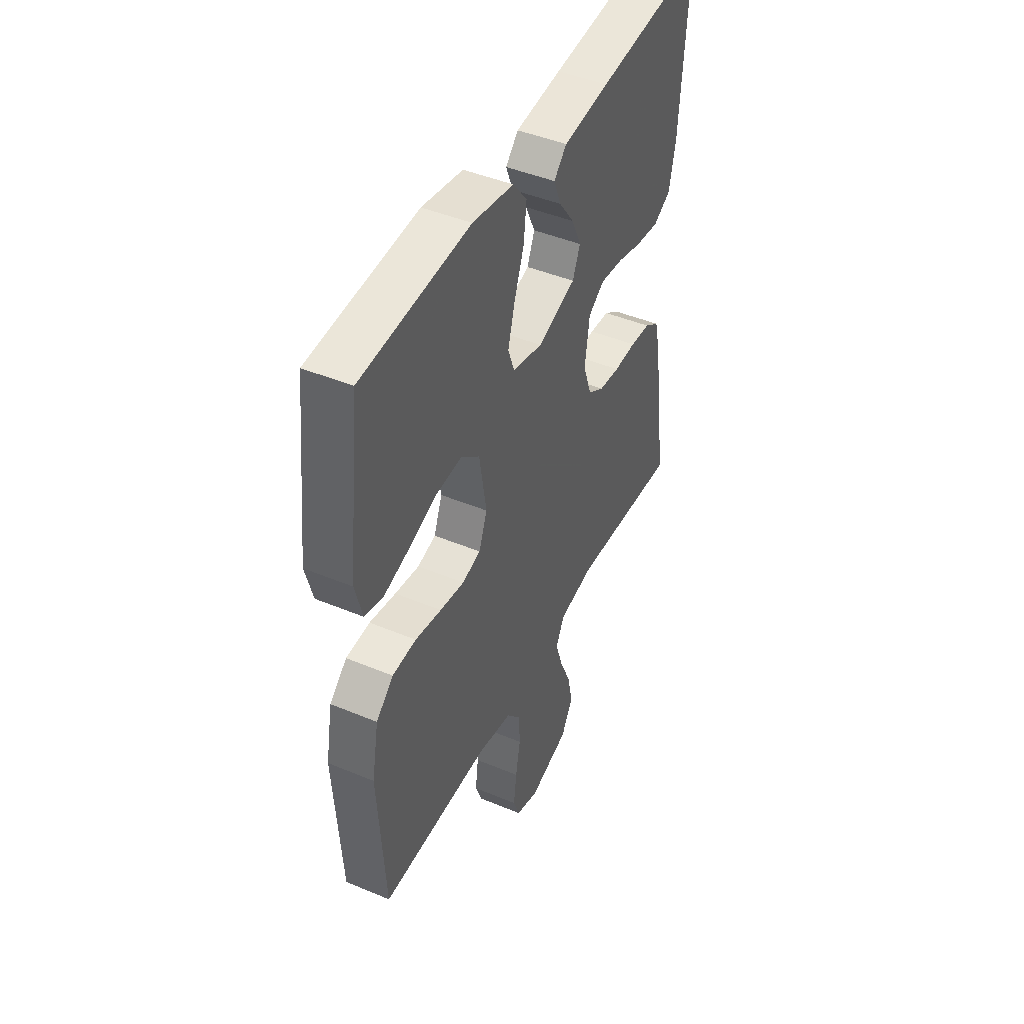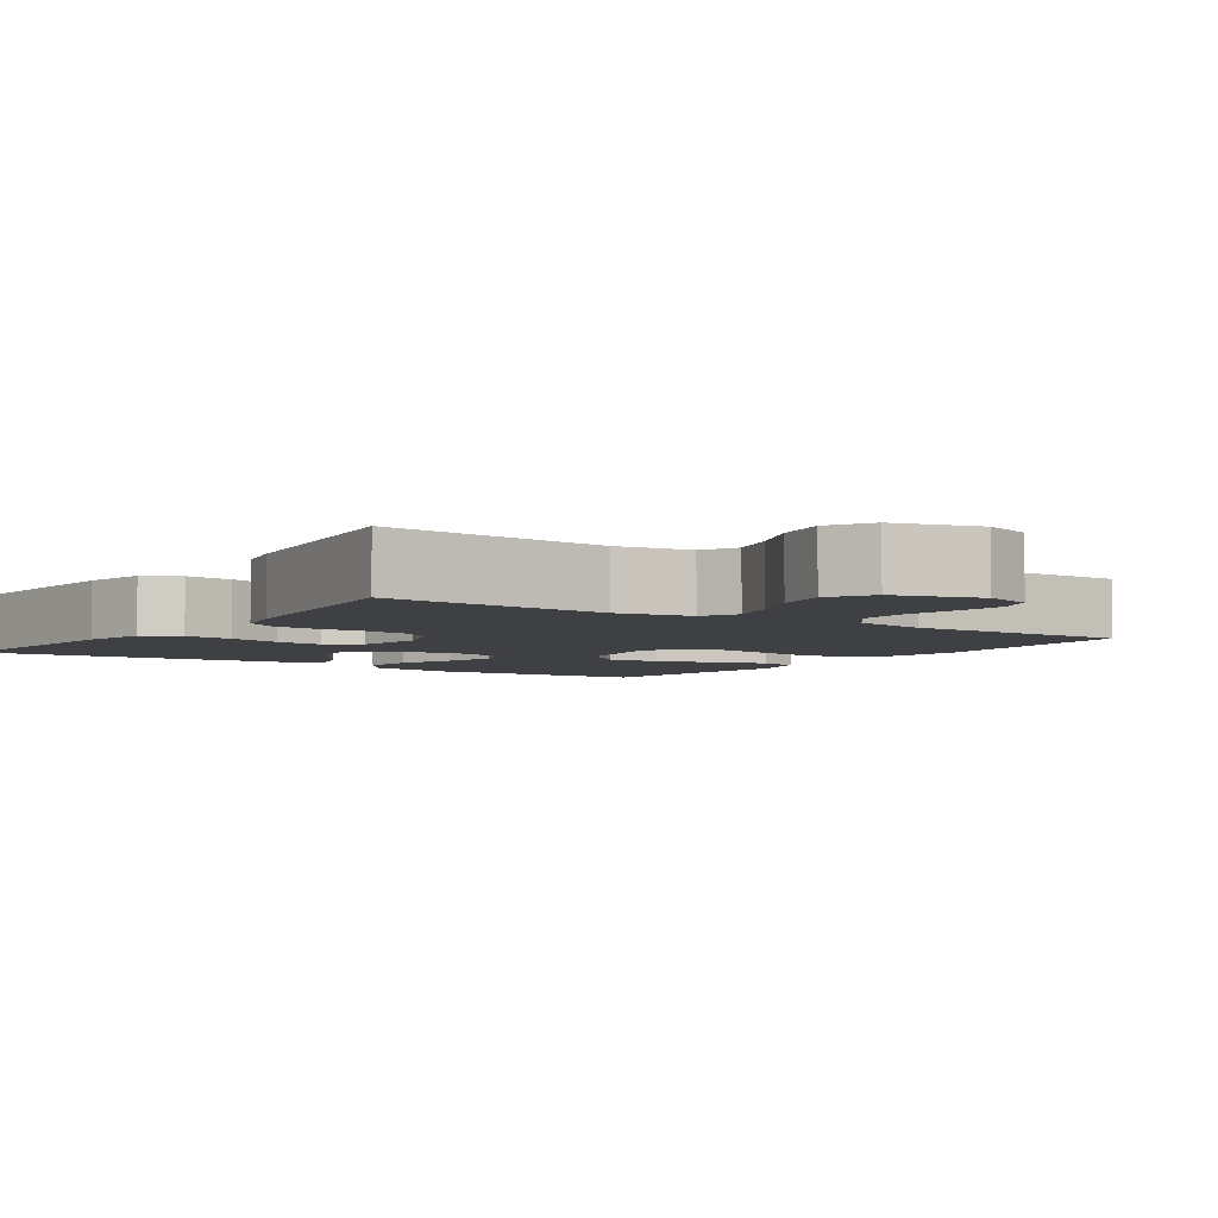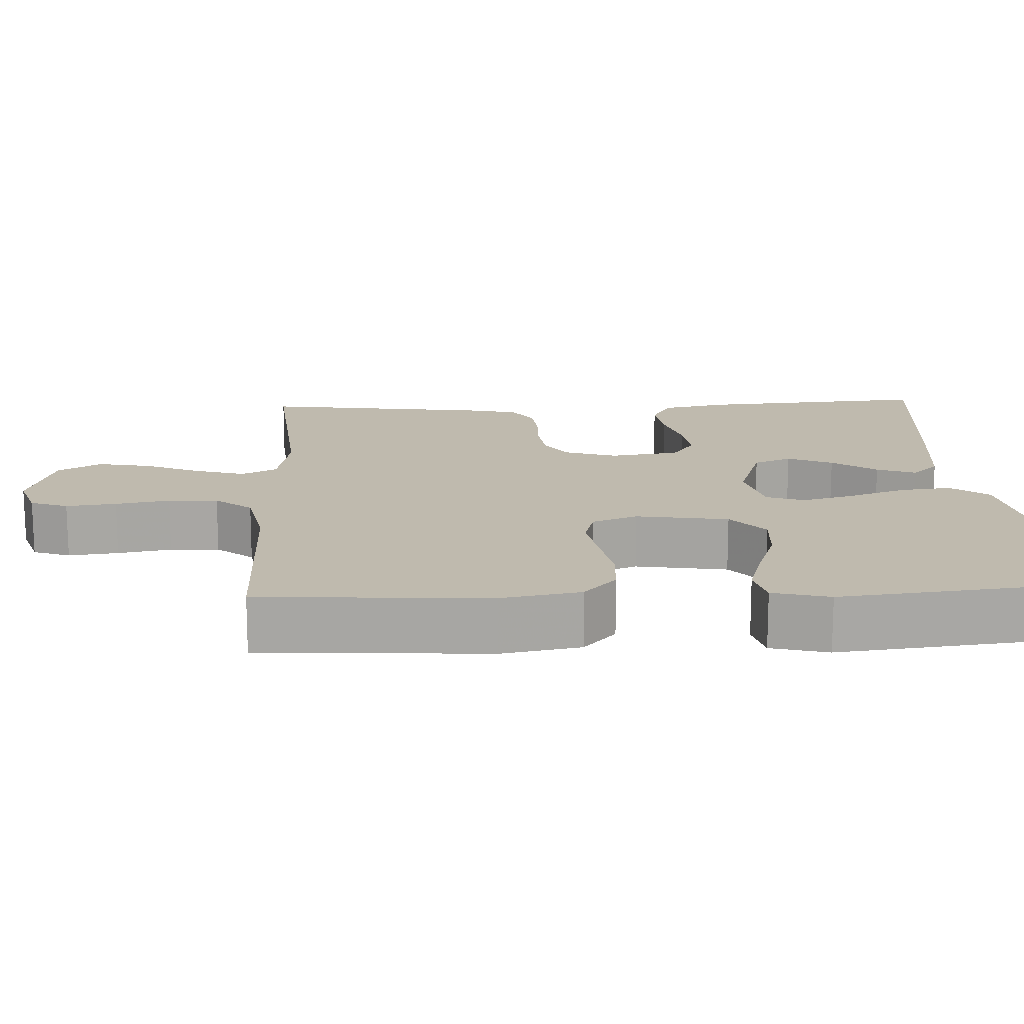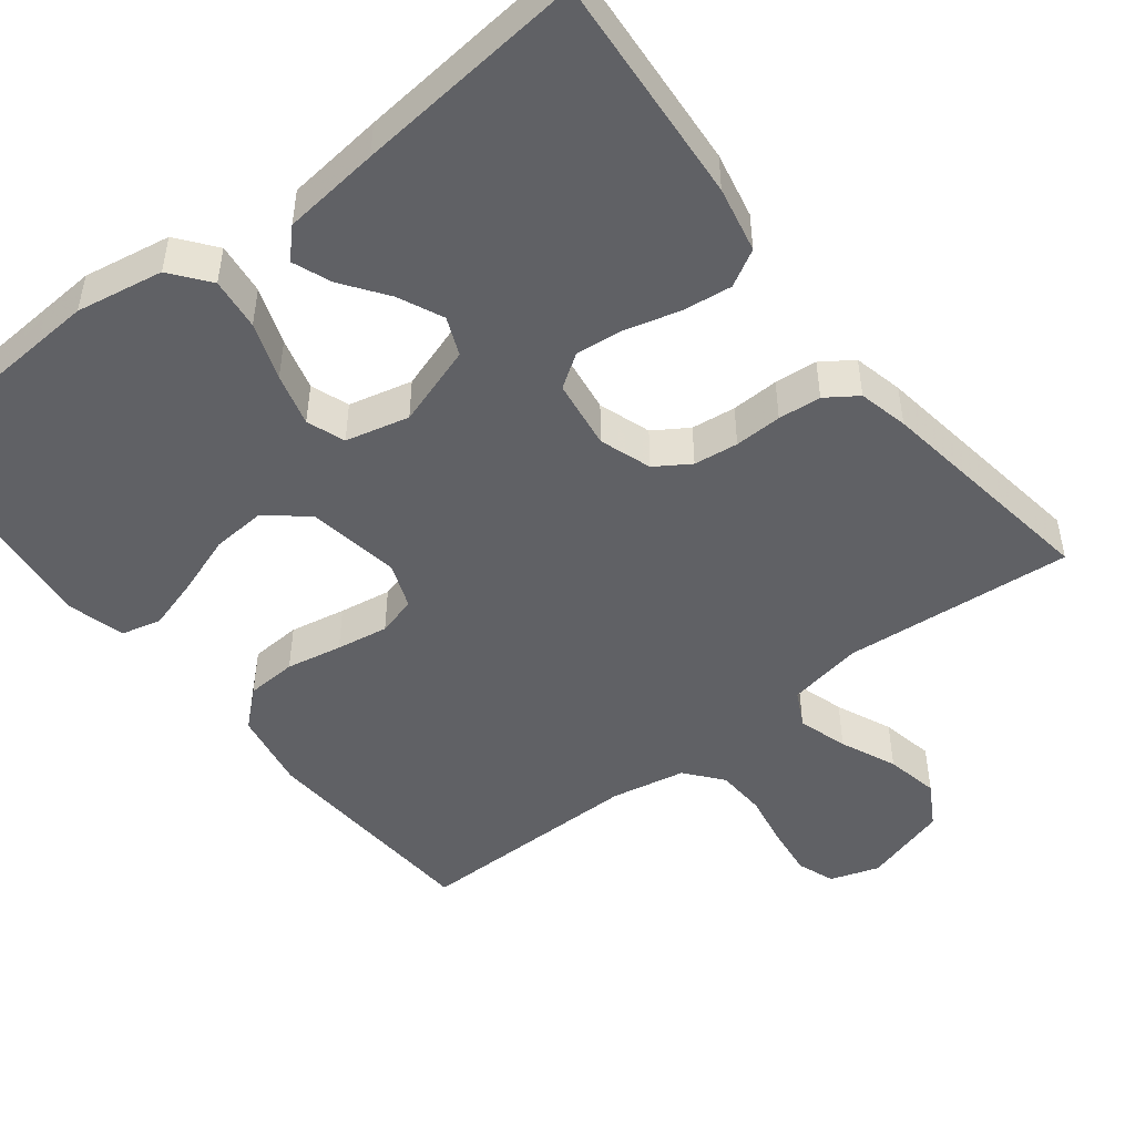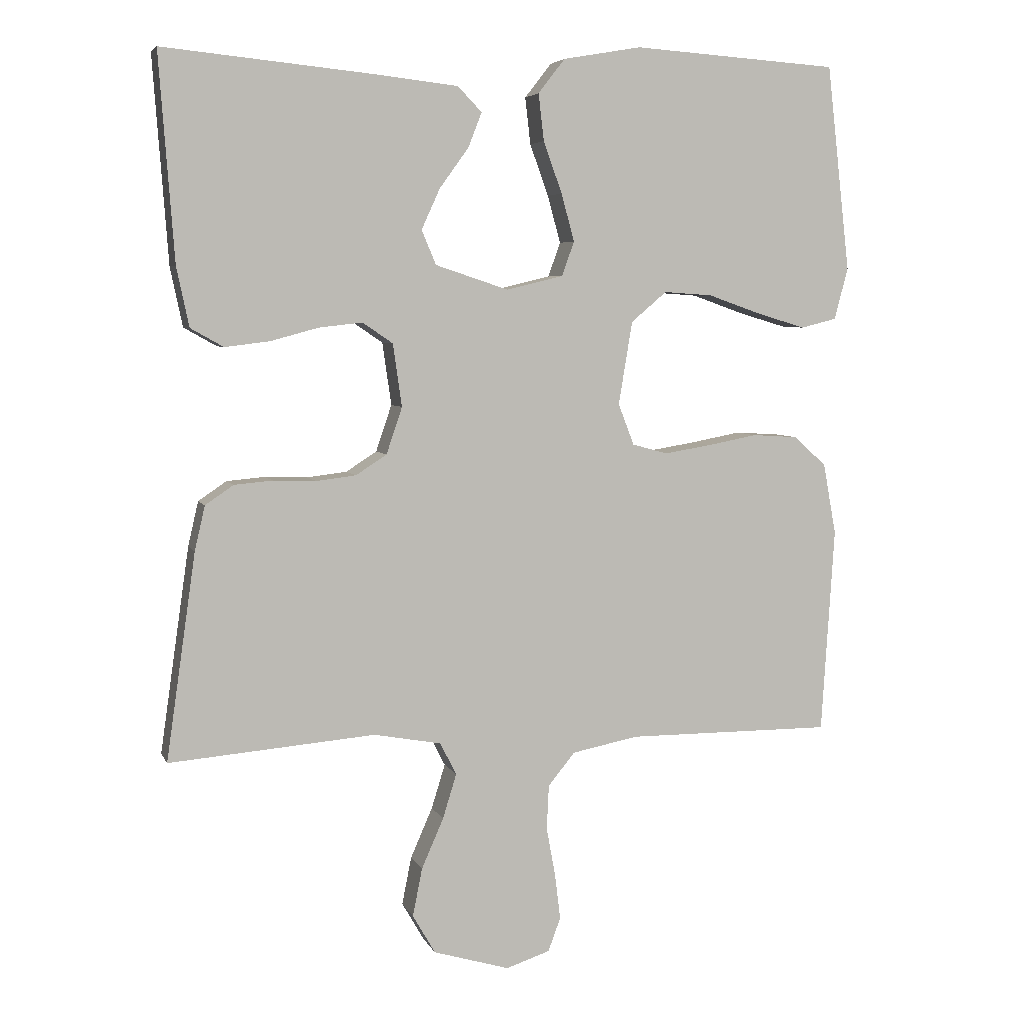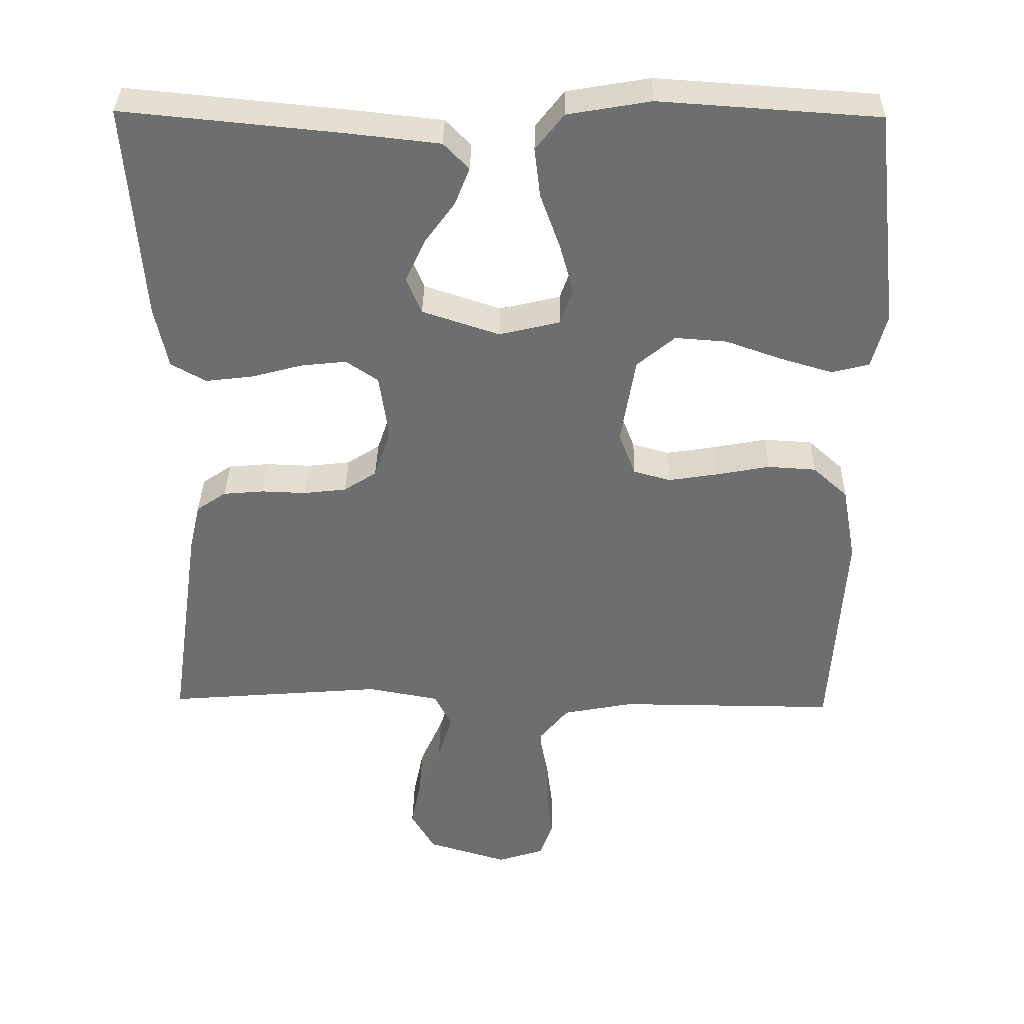
<metadata>
{"format":"obj","ext":"obj","renderer":"f3d","projection":"perspective","resolution":1024,"background":"white","views":[{"elev":45.4,"azim":-64.3,"up":"+Z"},{"elev":-4.6,"azim":145.3,"up":"+Y"},{"elev":15.7,"azim":-92.8,"up":"+Y"},{"elev":-48.5,"azim":37.9,"up":"+Y"},{"elev":5.3,"azim":164.3,"up":"+Z"},{"elev":35.7,"azim":-178.9,"up":"+Z"}]}
</metadata>
<code>
v -0.5 0.07 0.5
v -0.2 0.07 0.52
v -0.086 0.07 0.5
v -0.047 0.07 0.45
v -0.055 0.07 0.382
v -0.082 0.07 0.307
v -0.101 0.07 0.238
v -0.083 0.07 0.188
v 0 0.07 0.168
v 0.106 0.07 0.203
v 0.127 0.07 0.253
v 0.1 0.07 0.312
v 0.058 0.07 0.37
v 0.038 0.07 0.421
v 0.073 0.07 0.457
v 0.2 0.07 0.471
v 0.5 0.07 0.5
v 0.478 0.07 0.2
v 0.46 0.07 0.114
v 0.412 0.07 0.087
v 0.347 0.07 0.095
v 0.277 0.07 0.114
v 0.214 0.07 0.121
v 0.17 0.07 0.091
v 0.157 0.07 0
v 0.18 0.07 -0.068
v 0.225 0.07 -0.097
v 0.283 0.07 -0.104
v 0.345 0.07 -0.102
v 0.401 0.07 -0.107
v 0.442 0.07 -0.135
v 0.457 0.07 -0.2
v 0.5 0.07 -0.5
v 0.2 0.07 -0.475
v 0.102 0.07 -0.493
v 0.078 0.07 -0.54
v 0.098 0.07 -0.605
v 0.13 0.07 -0.678
v 0.144 0.07 -0.748
v 0.111 0.07 -0.805
v 0 0.07 -0.838
v -0.064 0.07 -0.817
v -0.082 0.07 -0.768
v -0.074 0.07 -0.702
v -0.061 0.07 -0.631
v -0.064 0.07 -0.566
v -0.103 0.07 -0.518
v -0.2 0.07 -0.499
v -0.5 0.07 -0.5
v -0.519 0.07 -0.2
v -0.5 0.07 -0.096
v -0.452 0.07 -0.053
v -0.386 0.07 -0.049
v -0.313 0.07 -0.063
v -0.245 0.07 -0.074
v -0.194 0.07 -0.06
v -0.171 0.07 0
v -0.191 0.07 0.121
v -0.243 0.07 0.165
v -0.314 0.07 0.16
v -0.391 0.07 0.133
v -0.462 0.07 0.112
v -0.514 0.07 0.125
v -0.534 0.07 0.2
v -0.5 0 0.5
v -0.2 0 0.52
v -0.086 0 0.5
v -0.047 0 0.45
v -0.055 0 0.382
v -0.082 0 0.307
v -0.101 0 0.238
v -0.083 0 0.188
v 0 0 0.168
v 0.106 0 0.203
v 0.127 0 0.253
v 0.1 0 0.312
v 0.058 0 0.37
v 0.038 0 0.421
v 0.073 0 0.457
v 0.2 0 0.471
v 0.5 0 0.5
v 0.478 0 0.2
v 0.46 0 0.114
v 0.412 0 0.087
v 0.347 0 0.095
v 0.277 0 0.114
v 0.214 0 0.121
v 0.17 0 0.091
v 0.157 0 0
v 0.18 0 -0.068
v 0.225 0 -0.097
v 0.283 0 -0.104
v 0.345 0 -0.102
v 0.401 0 -0.107
v 0.442 0 -0.135
v 0.457 0 -0.2
v 0.5 0 -0.5
v 0.2 0 -0.475
v 0.102 0 -0.493
v 0.078 0 -0.54
v 0.098 0 -0.605
v 0.13 0 -0.678
v 0.144 0 -0.748
v 0.111 0 -0.805
v 0 0 -0.838
v -0.064 0 -0.817
v -0.082 0 -0.768
v -0.074 0 -0.702
v -0.061 0 -0.631
v -0.064 0 -0.566
v -0.103 0 -0.518
v -0.2 0 -0.499
v -0.5 0 -0.5
v -0.519 0 -0.2
v -0.5 0 -0.096
v -0.452 0 -0.053
v -0.386 0 -0.049
v -0.313 0 -0.063
v -0.245 0 -0.074
v -0.194 0 -0.06
v -0.171 0 0
v -0.191 0 0.121
v -0.243 0 0.165
v -0.314 0 0.16
v -0.391 0 0.133
v -0.462 0 0.112
v -0.514 0 0.125
v -0.534 0 0.2
f 60 61 62 63
f 60 63 64 1
f 51 52 53 54
f 51 54 55
f 48 49 50 51
f 47 48 51 55
f 46 47 55 56
f 42 43 44 45
f 40 41 42 45
f 40 45 46
f 37 38 39 40
f 36 37 40 46
f 35 36 46 56
f 31 32 33 34
f 28 29 30 31
f 27 28 31 34
f 26 27 34 35
f 19 20 21 22
f 19 22 23
f 18 19 23
f 17 18 23
f 16 17 23 24
f 12 13 14 15
f 11 12 15 16
f 3 4 5 6
f 3 6 7
f 2 3 7
f 59 60 1 2
f 58 59 2 7
f 57 58 7 8
f 56 57 8 9
f 25 26 35 56
f 25 56 9 10
f 11 16 24 25
f 10 11 25
f 127 126 125 124
f 65 128 127 124
f 118 117 116 115
f 119 118 115
f 115 114 113 112
f 119 115 112 111
f 120 119 111 110
f 109 108 107 106
f 109 106 105 104
f 110 109 104
f 104 103 102 101
f 110 104 101 100
f 120 110 100 99
f 98 97 96 95
f 95 94 93 92
f 98 95 92 91
f 99 98 91 90
f 86 85 84 83
f 87 86 83
f 87 83 82
f 87 82 81
f 88 87 81 80
f 79 78 77 76
f 80 79 76 75
f 70 69 68 67
f 71 70 67
f 71 67 66
f 66 65 124 123
f 71 66 123 122
f 72 71 122 121
f 73 72 121 120
f 120 99 90 89
f 74 73 120 89
f 89 88 80 75
f 89 75 74
f 1 65 66 2
f 2 66 67 3
f 3 67 68 4
f 4 68 69 5
f 5 69 70 6
f 6 70 71 7
f 7 71 72 8
f 8 72 73 9
f 9 73 74 10
f 10 74 75 11
f 11 75 76 12
f 12 76 77 13
f 13 77 78 14
f 14 78 79 15
f 15 79 80 16
f 16 80 81 17
f 17 81 82 18
f 18 82 83 19
f 19 83 84 20
f 20 84 85 21
f 21 85 86 22
f 22 86 87 23
f 23 87 88 24
f 24 88 89 25
f 25 89 90 26
f 26 90 91 27
f 27 91 92 28
f 28 92 93 29
f 29 93 94 30
f 30 94 95 31
f 31 95 96 32
f 32 96 97 33
f 33 97 98 34
f 34 98 99 35
f 35 99 100 36
f 36 100 101 37
f 37 101 102 38
f 38 102 103 39
f 39 103 104 40
f 40 104 105 41
f 41 105 106 42
f 42 106 107 43
f 43 107 108 44
f 44 108 109 45
f 45 109 110 46
f 46 110 111 47
f 47 111 112 48
f 48 112 113 49
f 49 113 114 50
f 50 114 115 51
f 51 115 116 52
f 52 116 117 53
f 53 117 118 54
f 54 118 119 55
f 55 119 120 56
f 56 120 121 57
f 57 121 122 58
f 58 122 123 59
f 59 123 124 60
f 60 124 125 61
f 61 125 126 62
f 62 126 127 63
f 63 127 128 64
f 64 128 65 1

</code>
